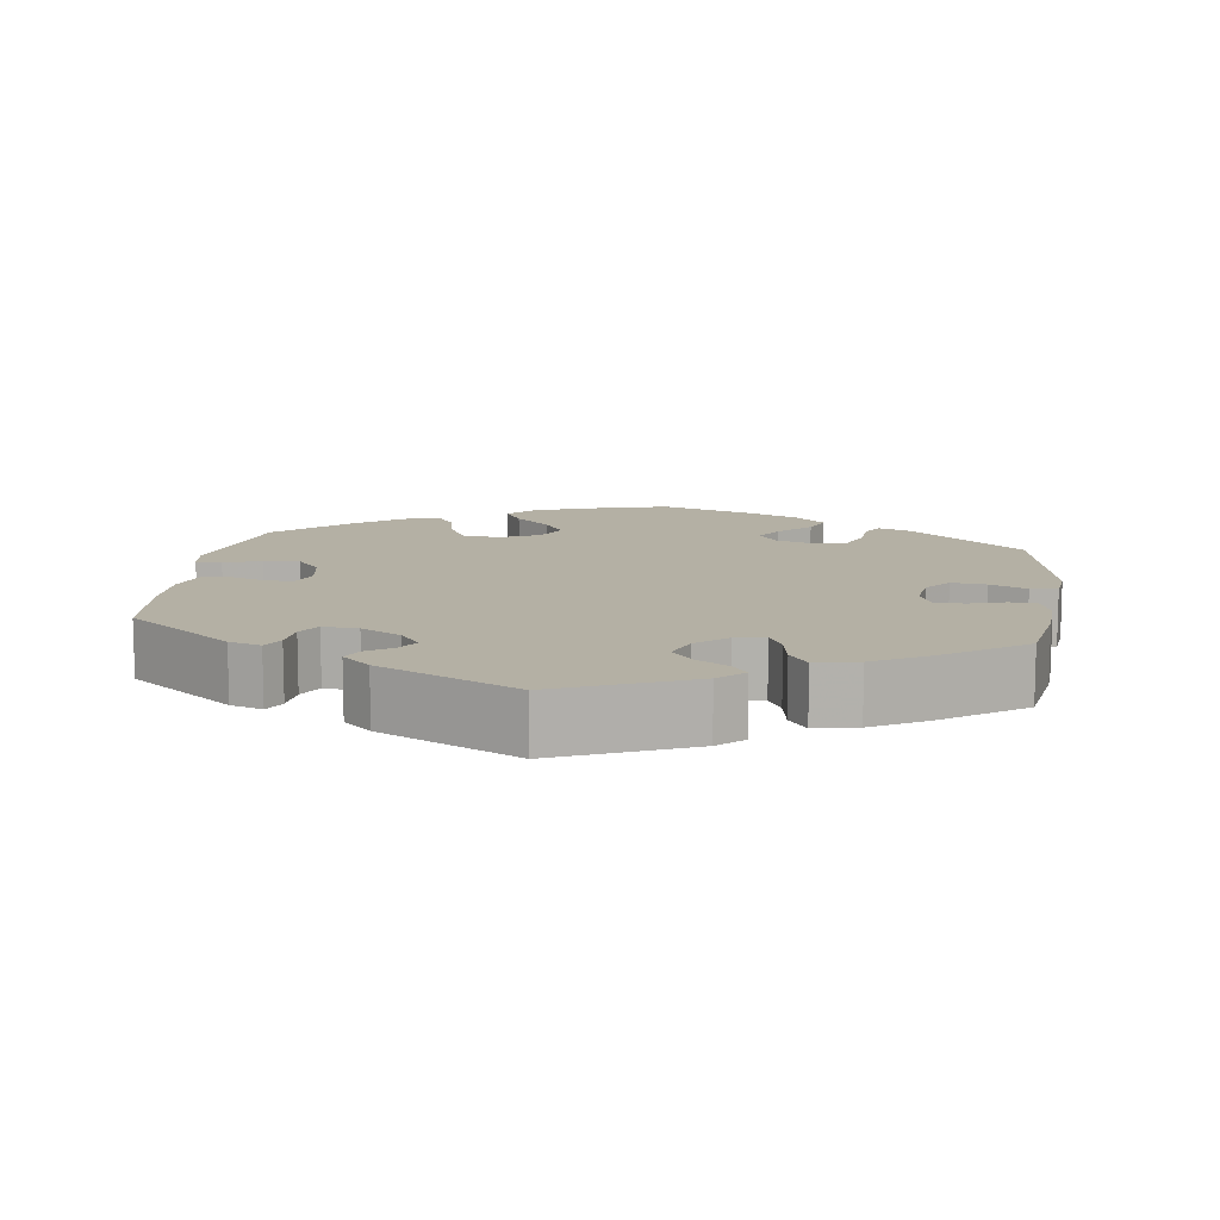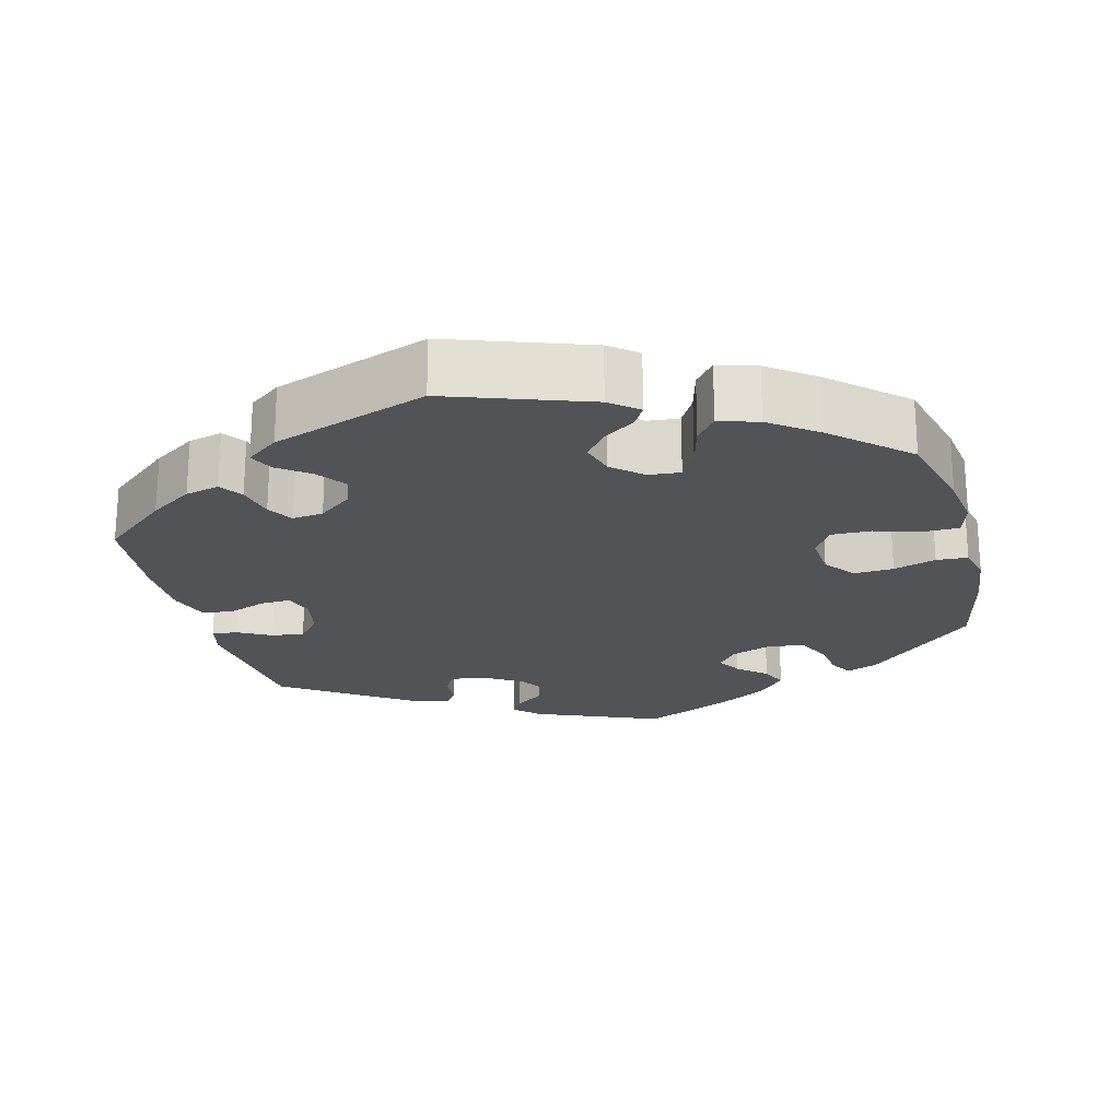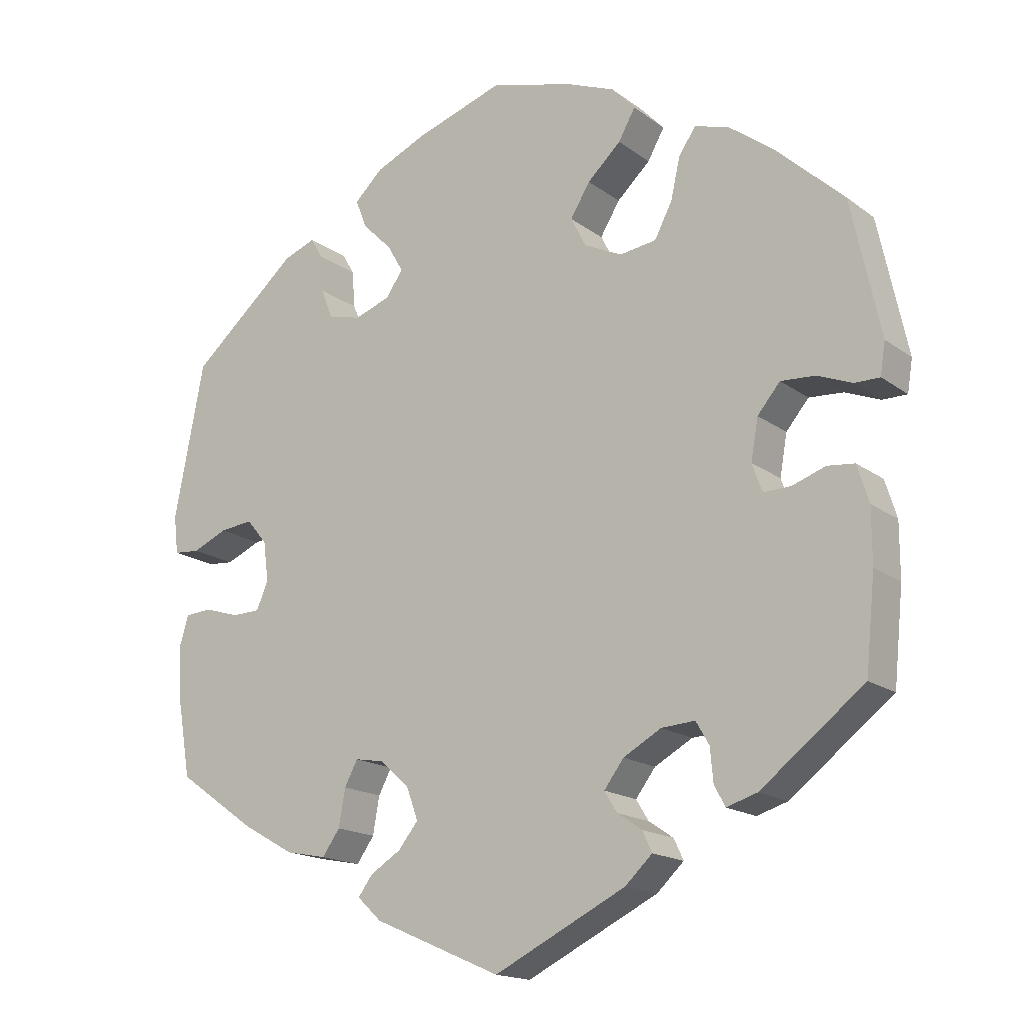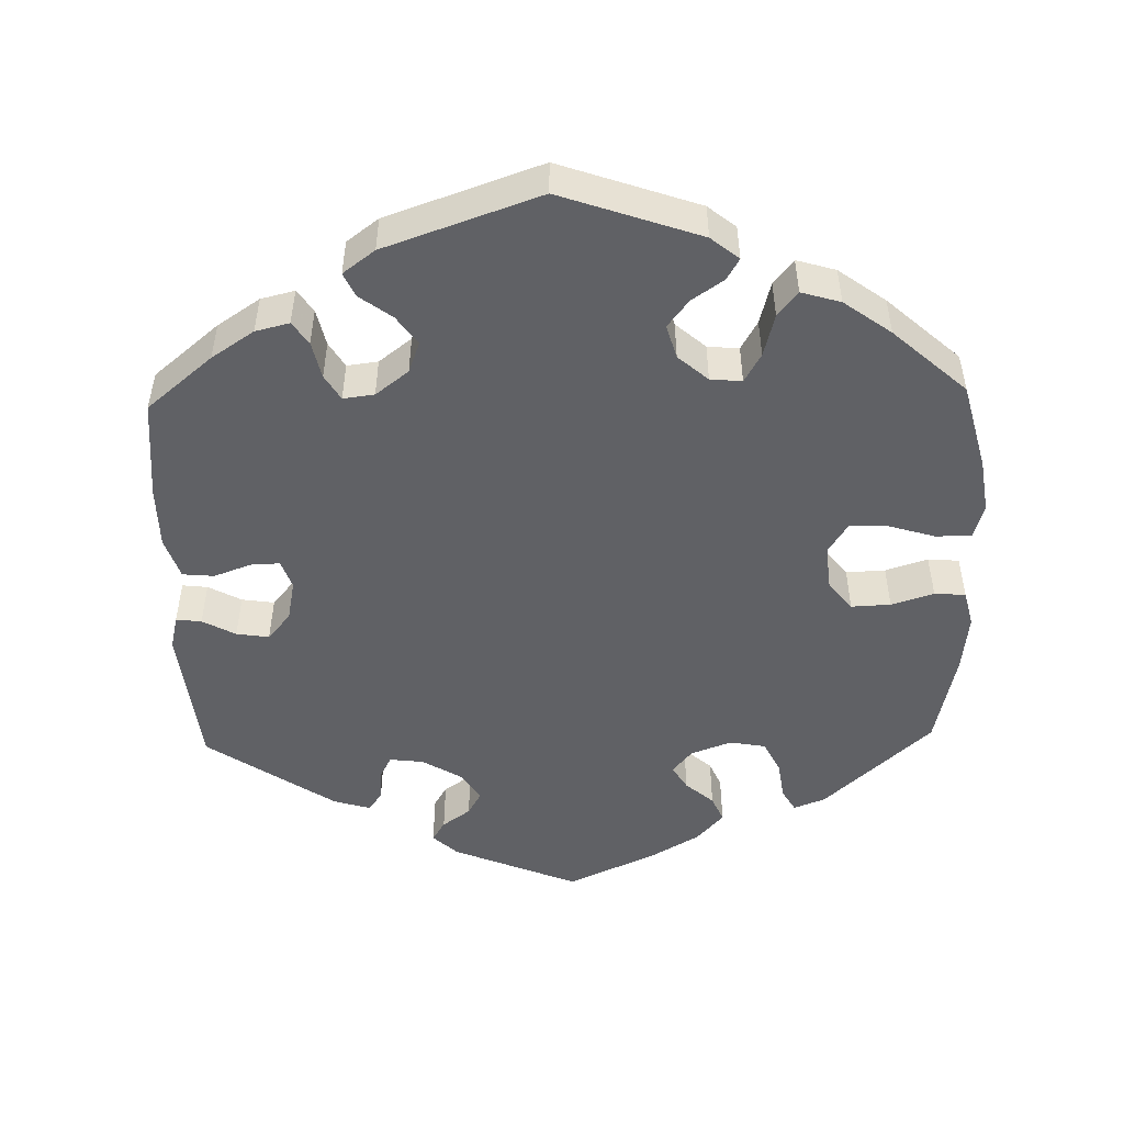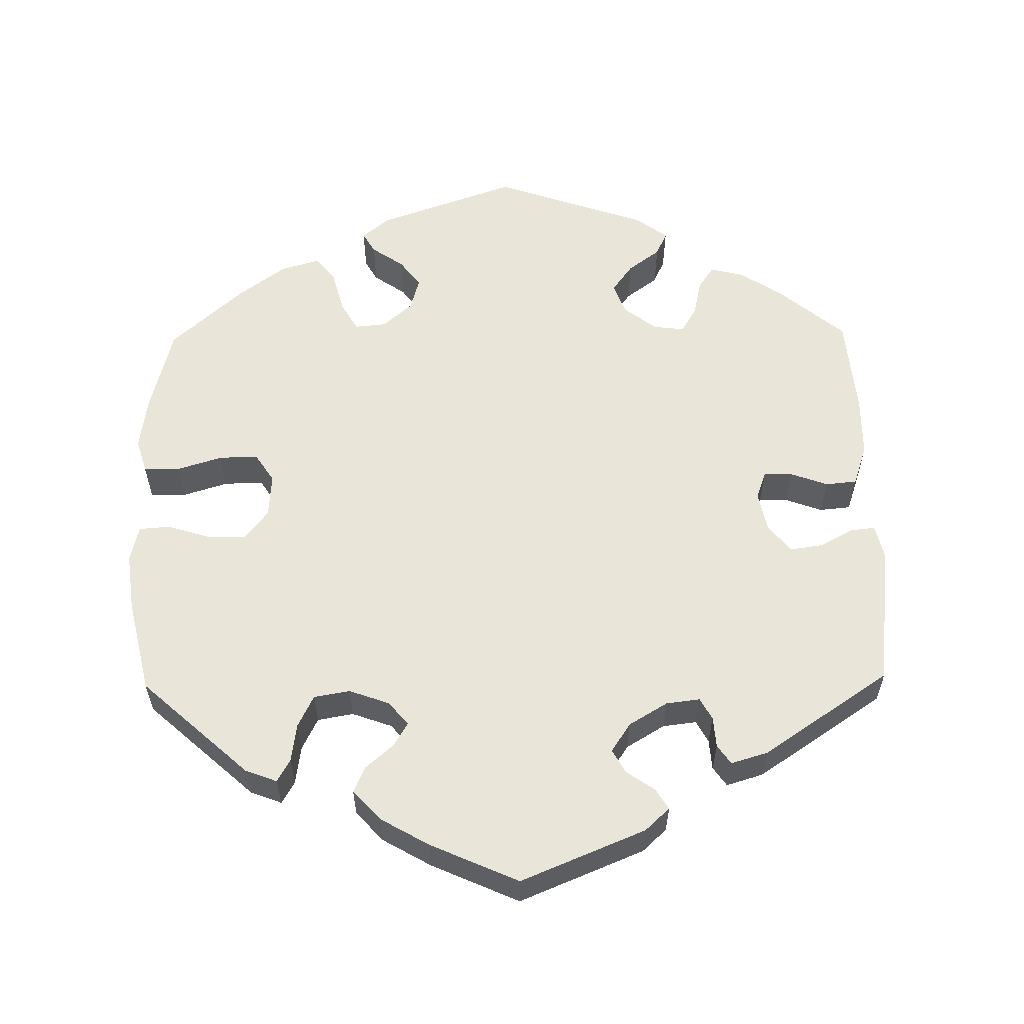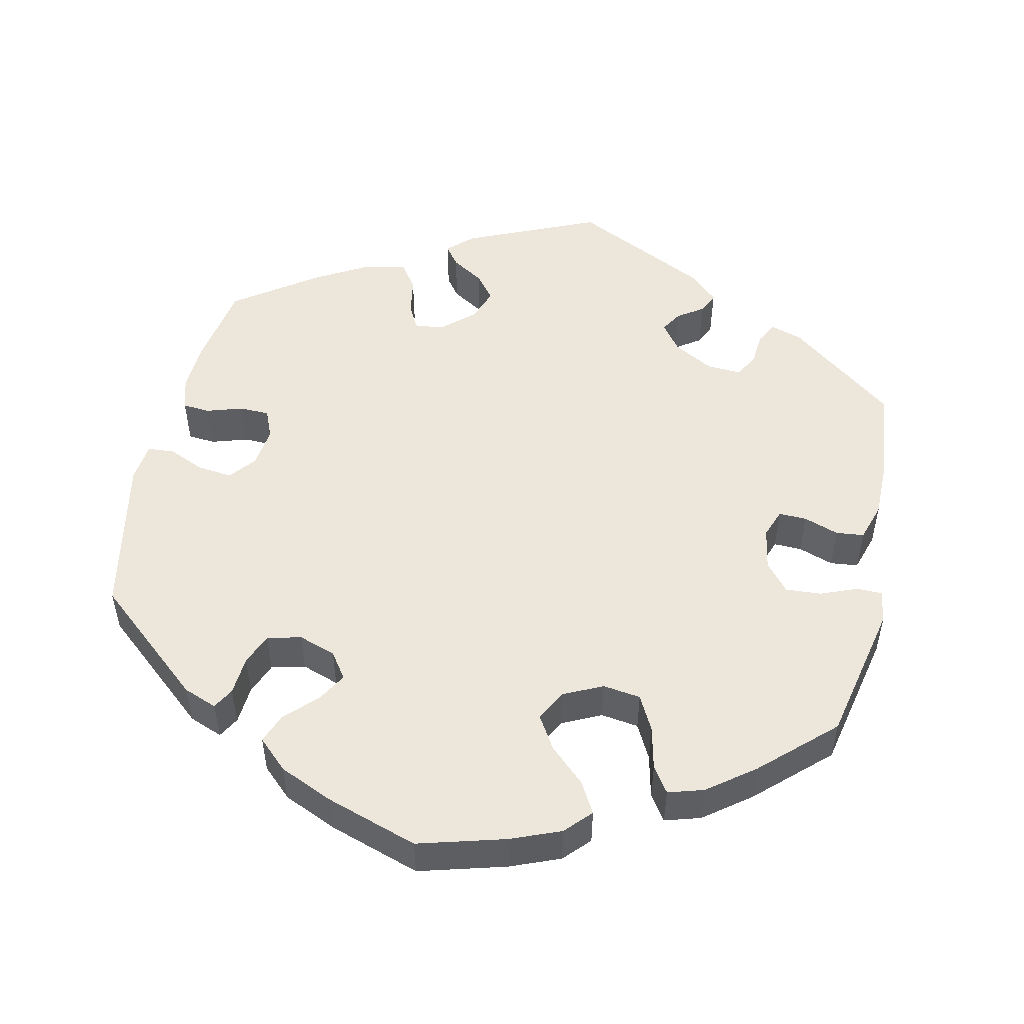
<metadata>
{"format":"obj","ext":"obj","renderer":"f3d","projection":"perspective","resolution":1024,"background":"white","views":[{"elev":11.4,"azim":-172.2,"up":"+Y"},{"elev":-22.2,"azim":-45.4,"up":"+Y"},{"elev":-16.8,"azim":34.8,"up":"+Z"},{"elev":-50.2,"azim":-58.5,"up":"+Y"},{"elev":58.4,"azim":119.0,"up":"+Y"},{"elev":51.2,"azim":12.3,"up":"+Y"}]}
</metadata>
<code>
v 0.54 0.07 0.103
v 0.533 0.07 0.059
v 0.499 0.07 0.059
v 0.451 0.07 0.078
v 0.404 0.07 0.081
v 0.373 0.07 0.044
v 0.363 0.07 -0.012
v 0.377 0.07 -0.05
v 0.414 0.07 -0.049
v 0.46 0.07 -0.033
v 0.497 0.07 -0.037
v 0.513 0.07 -0.088
v 0.513 0.07 -0.162
v 0.5 0.07 -0.289
v 0.359 0.07 -0.398
v 0.317 0.07 -0.411
v 0.302 0.07 -0.383
v 0.298 0.07 -0.338
v 0.28 0.07 -0.307
v 0.234 0.07 -0.31
v 0.182 0.07 -0.339
v 0.155 0.07 -0.375
v 0.172 0.07 -0.403
v 0.206 0.07 -0.426
v 0.219 0.07 -0.454
v 0.182 0.07 -0.489
v 0.001 0.07 -0.578
v -0.174 0.07 -0.502
v -0.207 0.07 -0.471
v -0.187 0.07 -0.444
v -0.145 0.07 -0.418
v -0.118 0.07 -0.384
v -0.134 0.07 -0.34
v -0.175 0.07 -0.304
v -0.214 0.07 -0.297
v -0.232 0.07 -0.331
v -0.241 0.07 -0.382
v -0.265 0.07 -0.416
v -0.321 0.07 -0.405
v -0.392 0.07 -0.365
v -0.5 0.07 -0.289
v -0.519 0.07 -0.178
v -0.523 0.07 -0.111
v -0.51 0.07 -0.067
v -0.474 0.07 -0.064
v -0.426 0.07 -0.079
v -0.387 0.07 -0.078
v -0.371 0.07 -0.04
v -0.378 0.07 0.014
v -0.406 0.07 0.048
v -0.452 0.07 0.043
v -0.5 0.07 0.022
v -0.535 0.07 0.025
v -0.541 0.07 0.077
v -0.5 0.07 0.289
v -0.353 0.07 0.416
v -0.309 0.07 0.433
v -0.293 0.07 0.405
v -0.289 0.07 0.354
v -0.272 0.07 0.312
v -0.227 0.07 0.301
v -0.178 0.07 0.318
v -0.154 0.07 0.352
v -0.176 0.07 0.39
v -0.217 0.07 0.431
v -0.232 0.07 0.47
v -0.193 0.07 0.507
v -0.123 0.07 0.538
v -0.001 0.07 0.578
v 0.114 0.07 0.546
v 0.179 0.07 0.52
v 0.211 0.07 0.486
v 0.188 0.07 0.445
v 0.142 0.07 0.402
v 0.115 0.07 0.358
v 0.136 0.07 0.317
v 0.188 0.07 0.292
v 0.238 0.07 0.299
v 0.262 0.07 0.345
v 0.275 0.07 0.402
v 0.298 0.07 0.436
v 0.345 0.07 0.422
v 0.406 0.07 0.376
v 0.5 0.07 0.289
v 0.54 0 0.103
v 0.533 0 0.059
v 0.499 0 0.059
v 0.451 0 0.078
v 0.404 0 0.081
v 0.373 0 0.044
v 0.363 0 -0.012
v 0.377 0 -0.05
v 0.414 0 -0.049
v 0.46 0 -0.033
v 0.497 0 -0.037
v 0.513 0 -0.088
v 0.513 0 -0.162
v 0.5 0 -0.289
v 0.359 0 -0.398
v 0.317 0 -0.411
v 0.302 0 -0.383
v 0.298 0 -0.338
v 0.28 0 -0.307
v 0.234 0 -0.31
v 0.182 0 -0.339
v 0.155 0 -0.375
v 0.172 0 -0.403
v 0.206 0 -0.426
v 0.219 0 -0.454
v 0.182 0 -0.489
v 0.001 0 -0.578
v -0.174 0 -0.502
v -0.207 0 -0.471
v -0.187 0 -0.444
v -0.145 0 -0.418
v -0.118 0 -0.384
v -0.134 0 -0.34
v -0.175 0 -0.304
v -0.214 0 -0.297
v -0.232 0 -0.331
v -0.241 0 -0.382
v -0.265 0 -0.416
v -0.321 0 -0.405
v -0.392 0 -0.365
v -0.5 0 -0.289
v -0.519 0 -0.178
v -0.523 0 -0.111
v -0.51 0 -0.067
v -0.474 0 -0.064
v -0.426 0 -0.079
v -0.387 0 -0.078
v -0.371 0 -0.04
v -0.378 0 0.014
v -0.406 0 0.048
v -0.452 0 0.043
v -0.5 0 0.022
v -0.535 0 0.025
v -0.541 0 0.077
v -0.5 0 0.289
v -0.353 0 0.416
v -0.309 0 0.433
v -0.293 0 0.405
v -0.289 0 0.354
v -0.272 0 0.312
v -0.227 0 0.301
v -0.178 0 0.318
v -0.154 0 0.352
v -0.176 0 0.39
v -0.217 0 0.431
v -0.232 0 0.47
v -0.193 0 0.507
v -0.123 0 0.538
v -0.001 0 0.578
v 0.114 0 0.546
v 0.179 0 0.52
v 0.211 0 0.486
v 0.188 0 0.445
v 0.142 0 0.402
v 0.115 0 0.358
v 0.136 0 0.317
v 0.188 0 0.292
v 0.238 0 0.299
v 0.262 0 0.345
v 0.275 0 0.402
v 0.298 0 0.436
v 0.345 0 0.422
v 0.406 0 0.376
v 0.5 0 0.289
f 79 80 81 82
f 78 79 82 83
f 71 72 73 74
f 71 74 75
f 70 71 75
f 69 70 75
f 68 69 75 76
f 64 65 66 67
f 63 64 67 68
f 56 57 58 59
f 56 59 60
f 55 56 60
f 54 55 60 61
f 51 52 53 54
f 50 51 54 61
f 43 44 45 46
f 43 46 47
f 42 43 47
f 41 42 47
f 40 41 47
f 39 40 47 48
f 36 37 38 39
f 35 36 39 48
f 28 29 30 31
f 28 31 32
f 27 28 32
f 26 27 32 33
f 23 24 25 26
f 22 23 26 33
f 15 16 17 18
f 15 18 19
f 14 15 19
f 13 14 19 20
f 9 10 11 12
f 8 9 12 13
f 1 2 3 4
f 1 4 5
f 78 83 84 1
f 63 68 76
f 62 63 76 77
f 49 50 61 62
f 49 62 77
f 34 35 48 49
f 21 22 33 34
f 20 21 34 49
f 8 13 20 49
f 7 8 49 77
f 77 78 1 5
f 6 7 77
f 5 6 77
f 166 165 164 163
f 167 166 163 162
f 158 157 156 155
f 159 158 155
f 159 155 154
f 159 154 153
f 160 159 153 152
f 151 150 149 148
f 152 151 148 147
f 143 142 141 140
f 144 143 140
f 144 140 139
f 145 144 139 138
f 138 137 136 135
f 145 138 135 134
f 130 129 128 127
f 131 130 127
f 131 127 126
f 131 126 125
f 131 125 124
f 132 131 124 123
f 123 122 121 120
f 132 123 120 119
f 115 114 113 112
f 116 115 112
f 116 112 111
f 117 116 111 110
f 110 109 108 107
f 117 110 107 106
f 102 101 100 99
f 103 102 99
f 103 99 98
f 104 103 98 97
f 96 95 94 93
f 97 96 93 92
f 88 87 86 85
f 89 88 85
f 85 168 167 162
f 160 152 147
f 161 160 147 146
f 146 145 134 133
f 161 146 133
f 133 132 119 118
f 118 117 106 105
f 133 118 105 104
f 133 104 97 92
f 161 133 92 91
f 89 85 162 161
f 161 91 90
f 161 90 89
f 1 85 86 2
f 2 86 87 3
f 3 87 88 4
f 4 88 89 5
f 5 89 90 6
f 6 90 91 7
f 7 91 92 8
f 8 92 93 9
f 9 93 94 10
f 10 94 95 11
f 11 95 96 12
f 12 96 97 13
f 13 97 98 14
f 14 98 99 15
f 15 99 100 16
f 16 100 101 17
f 17 101 102 18
f 18 102 103 19
f 19 103 104 20
f 20 104 105 21
f 21 105 106 22
f 22 106 107 23
f 23 107 108 24
f 24 108 109 25
f 25 109 110 26
f 26 110 111 27
f 27 111 112 28
f 28 112 113 29
f 29 113 114 30
f 30 114 115 31
f 31 115 116 32
f 32 116 117 33
f 33 117 118 34
f 34 118 119 35
f 35 119 120 36
f 36 120 121 37
f 37 121 122 38
f 38 122 123 39
f 39 123 124 40
f 40 124 125 41
f 41 125 126 42
f 42 126 127 43
f 43 127 128 44
f 44 128 129 45
f 45 129 130 46
f 46 130 131 47
f 47 131 132 48
f 48 132 133 49
f 49 133 134 50
f 50 134 135 51
f 51 135 136 52
f 52 136 137 53
f 53 137 138 54
f 54 138 139 55
f 55 139 140 56
f 56 140 141 57
f 57 141 142 58
f 58 142 143 59
f 59 143 144 60
f 60 144 145 61
f 61 145 146 62
f 62 146 147 63
f 63 147 148 64
f 64 148 149 65
f 65 149 150 66
f 66 150 151 67
f 67 151 152 68
f 68 152 153 69
f 69 153 154 70
f 70 154 155 71
f 71 155 156 72
f 72 156 157 73
f 73 157 158 74
f 74 158 159 75
f 75 159 160 76
f 76 160 161 77
f 77 161 162 78
f 78 162 163 79
f 79 163 164 80
f 80 164 165 81
f 81 165 166 82
f 82 166 167 83
f 83 167 168 84
f 84 168 85 1

</code>
